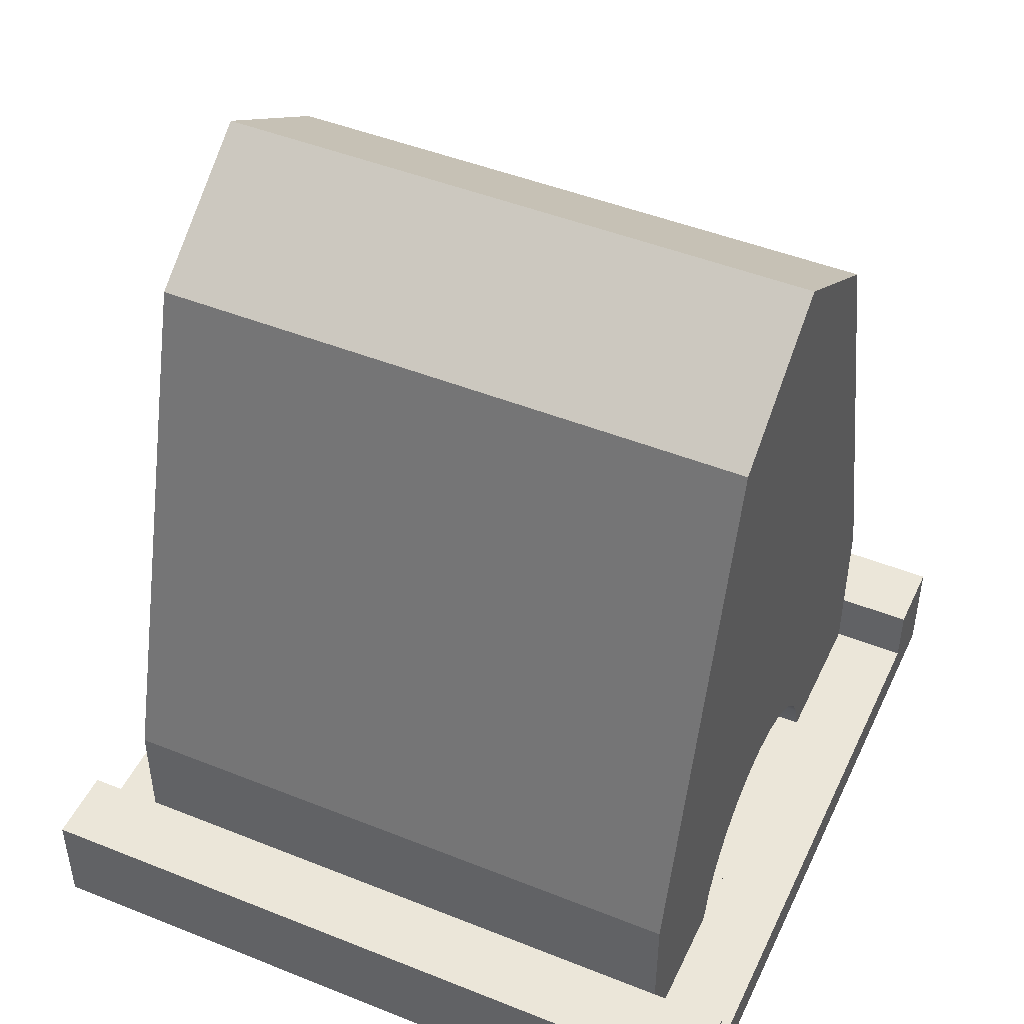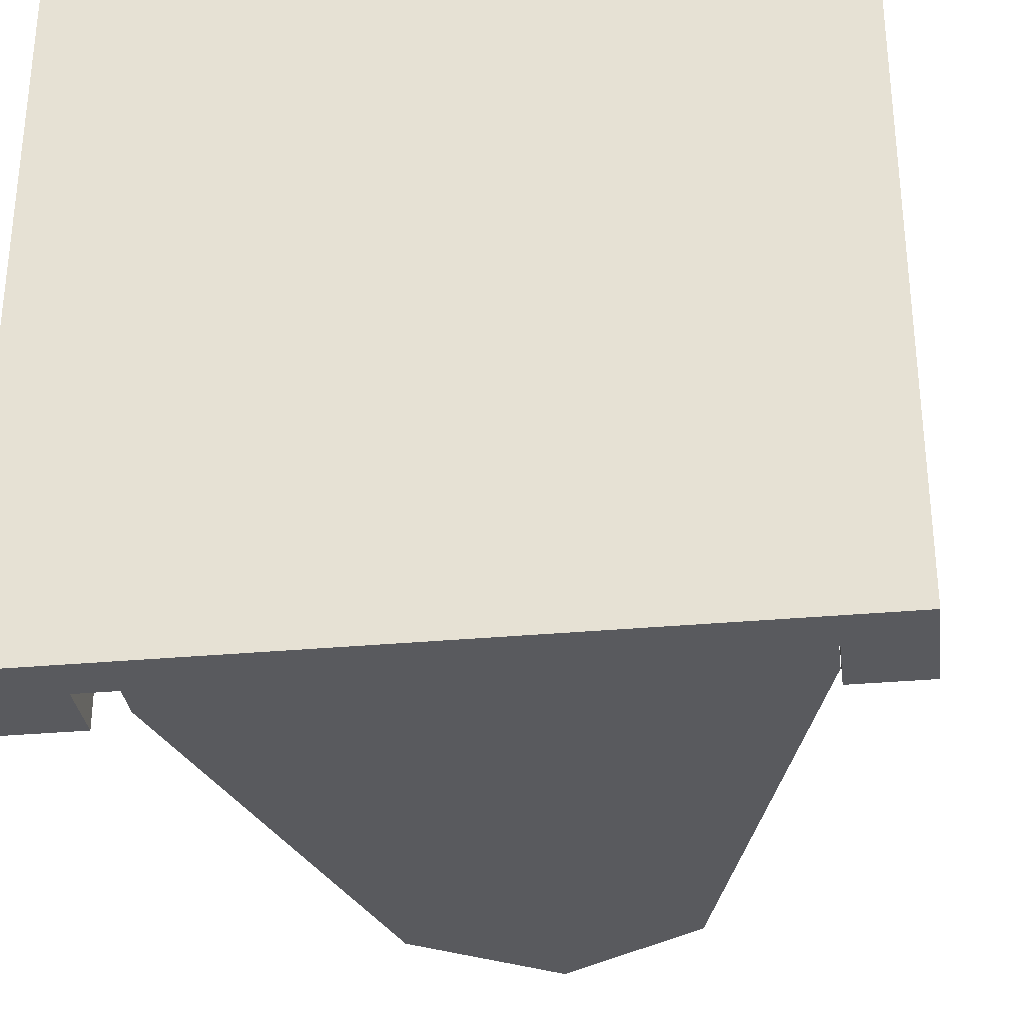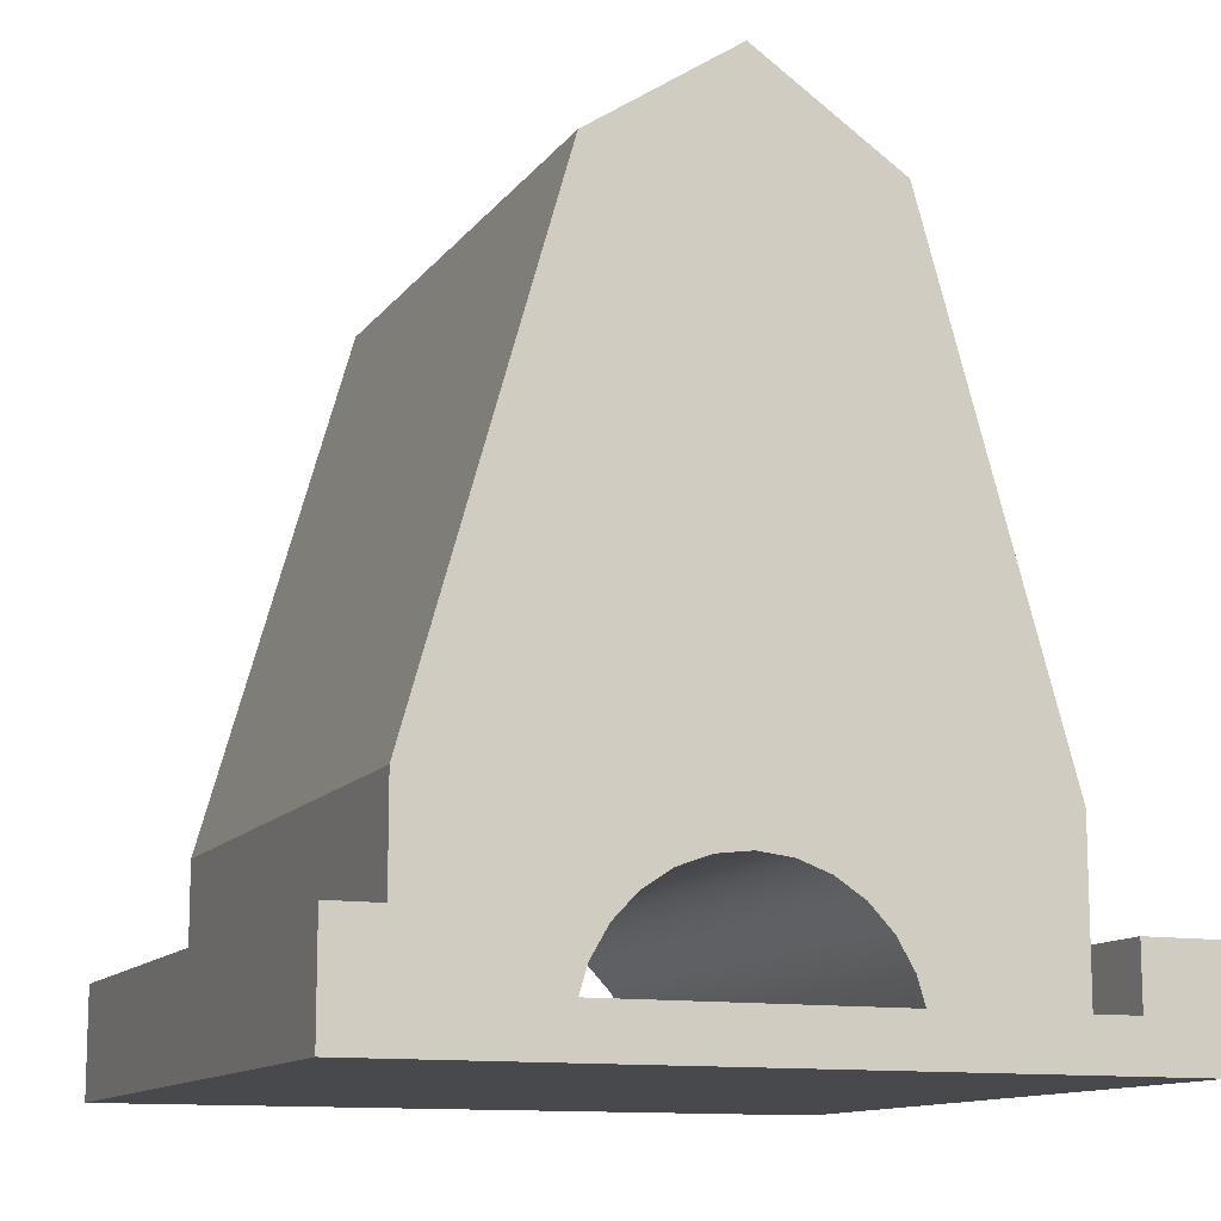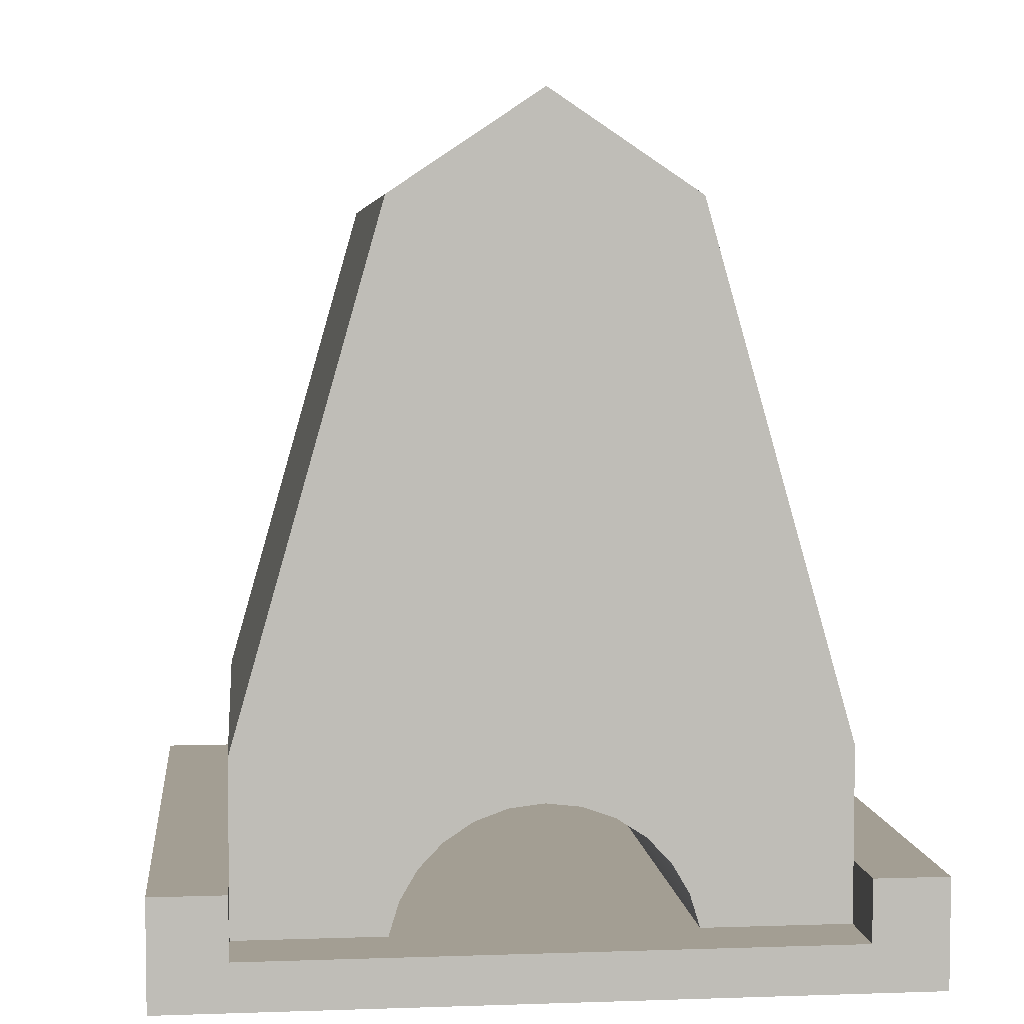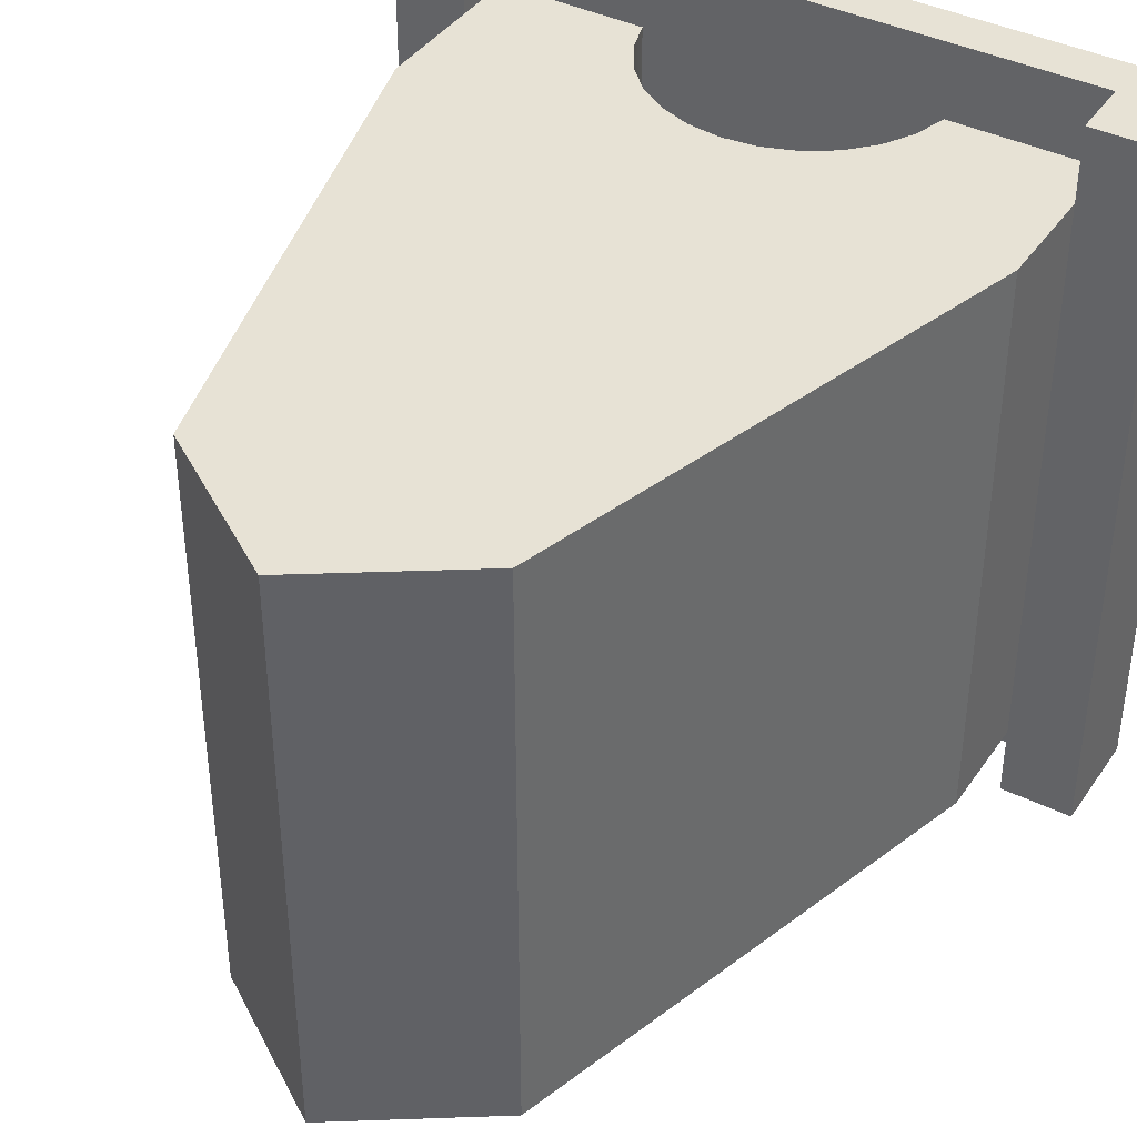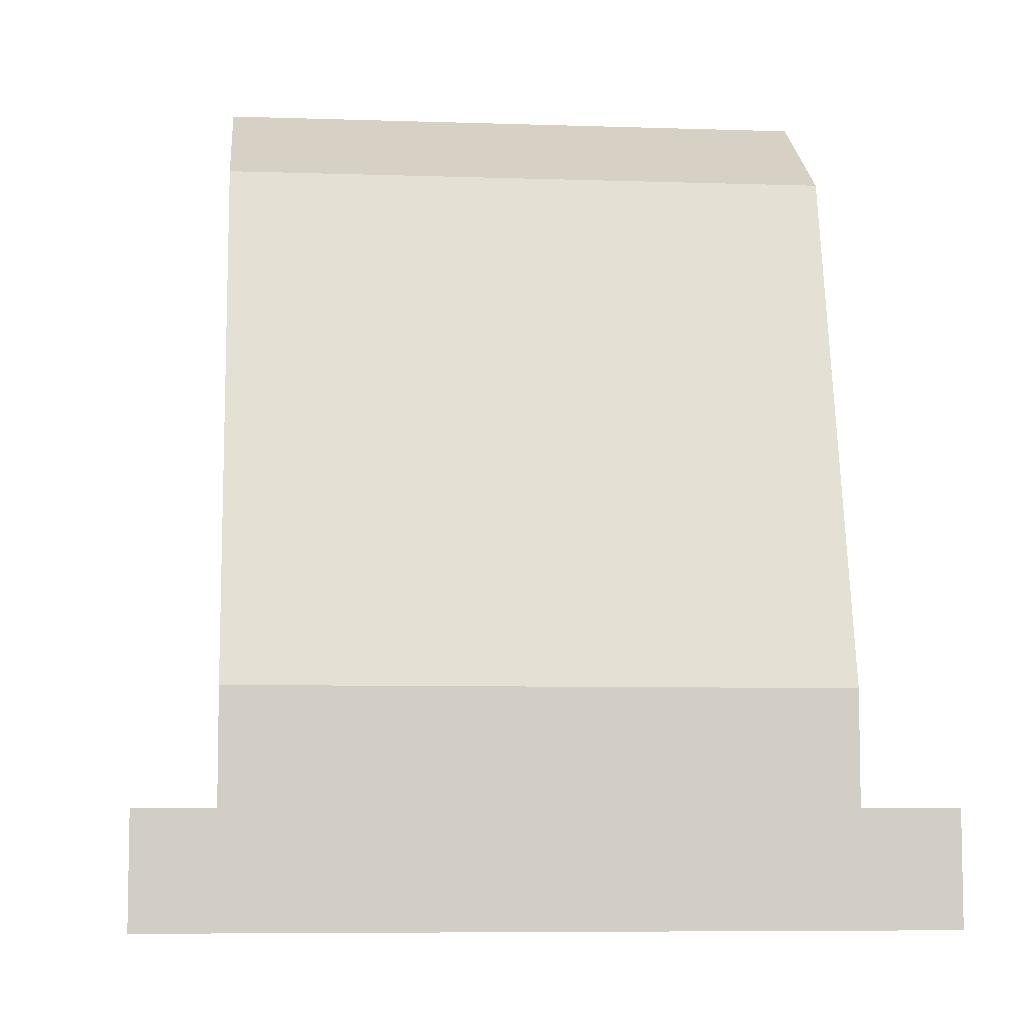
<metadata>
{"format":"obj","ext":"obj","renderer":"f3d","projection":"perspective","resolution":1024,"background":"white","views":[{"elev":46.9,"azim":114.4,"up":"+Y"},{"elev":-31.8,"azim":7.4,"up":"+Z"},{"elev":-12.1,"azim":-22.1,"up":"+Y"},{"elev":5.2,"azim":173.9,"up":"+Y"},{"elev":40.2,"azim":-148.8,"up":"+Z"},{"elev":-7.1,"azim":84.5,"up":"+Y"}]}
</metadata>
<code>
v  0 0 -1.733e-14
v  0 0.44 -1.733e-14
v  1.877e-14 0.44 -3
v  1.877e-14 0 -3
v  0.3 0.44 -2.7
v  0.3 0.44 -3
v  0.3 0.44 -1.733e-14
v  0.3 0.44 -0.3
v  0.3 0.19 -2.7
v  0.3 0.19 -0.3
v  2.7 0.19 -2.7
v  2.1 0.19 -2.7
v  2.1 0.19 -0.3
v  2.7 0.19 -0.3
v  0.9 0.19 -0.3
v  0.9 0.19 -2.7
v  3 0.44 0
v  3 0.44 -3
v  2.7 0.44 -3
v  2.7 0.44 -2.7
v  2.7 0.44 -0.3
v  2.7 0.44 -5.775e-15
v  2.7 0.19 -5.775e-15
v  2.7 0 -5.775e-15
v  3 0 0
v  3 0 -3
v  0.3 0 -3
v  2.7 0 -3
v  0.3 0 -1.733e-14
v  0.3 0.19 -1.733e-14
v  2.1 2.99 -2.7
v  1.5 3.39 -2.7
v  1.5 3.39 -0.3
v  2.1 2.99 -0.3
v  0.9 2.99 -0.3
v  0.9 2.99 -2.7
v  0.3 0.19 -3
v  2.7 0.19 -3
v  1.773 0.6257 -2.7
v  1.64 0.6737 -2.7
v  1.64 0.6737 -0.3
v  1.773 0.6257 -0.3
v  1.891 0.5486 -2.7
v  1.891 0.5486 -0.3
v  1.988 0.4465 -2.7
v  1.988 0.4465 -0.3
v  2.059 0.3248 -2.7
v  2.059 0.3248 -0.3
v  0.3 0.89 -2.7
v  0.3 0.89 -0.3
v  2.7 0.89 -2.7
v  2.7 0.89 -0.3
v  0.9413 0.3248 -2.7
v  0.9413 0.3248 -0.3
v  1.5 0.69 -2.7
v  1.5 0.69 -0.3
v  1.36 0.6737 -2.7
v  1.36 0.6737 -0.3
v  1.012 0.4465 -0.3
v  1.109 0.5486 -0.3
v  1.227 0.6257 -0.3
v  1.227 0.6257 -2.7
v  1.012 0.4465 -2.7
v  1.109 0.5486 -2.7
g Red.Red.Red.Red.Red.Red.Red.Red.Red.Red.Red.Red.Red.Red.Red.Red.Red.Red.Mesh1 Windmill Model
f 1 2 3
f 1 3 4
f 5 6 3
f 5 3 2
f 5 2 7
f 7 8 5
f 9 10 8
f 9 8 5
f 11 12 13
f 11 13 14
f 15 16 9
f 15 9 10
f 17 18 19
f 17 19 20
f 17 20 21
f 21 22 17
f 17 22 23
f 17 23 24
f 24 25 17
f 18 17 25
f 18 25 26
f 27 28 26
f 27 26 25
f 27 25 24
f 27 24 29
f 27 29 1
f 1 4 27
f 2 1 29
f 2 29 30
f 30 7 2
f 7 30 10
f 7 10 8
f 31 32 33
f 31 33 34
f 35 33 32
f 35 32 36
f 37 6 5
f 37 5 9
f 18 26 28
f 18 28 38
f 38 19 18
f 19 38 11
f 19 11 20
f 20 21 14
f 20 14 11
f 23 22 21
f 23 21 14
f 3 6 37
f 3 37 27
f 27 4 3
g BackColor.BackColor.BackColor.BackColor.BackColor.BackColor.BackColor.BackColor.BackColor.BackColor.BackColor.BackColor.BackColor.BackColor.BackColor.BackColor.BackColor.BackColor.BackColor.BackColor.BackColor.BackColor.BackColor.BackColor.BackColor.BackColor.BackColor.BackColor.BackColor.BackColor.BackColor.BackColor.BackColor.BackColor.BackColor.BackColor.BackColor.BackColor.BackColor
f 30 23 24
f 30 24 29
f 1 7 30
f 30 29 1
f 24 23 22
f 22 25 24
f 22 17 25
f 1 2 7
f 39 40 41
f 39 41 42
f 4 3 2
f 4 2 1
f 43 39 42
f 43 42 44
f 6 5 8
f 8 3 6
f 8 7 2
f 8 2 3
f 45 43 44
f 45 44 46
f 10 9 16
f 10 16 15
f 13 30 10
f 13 10 15
f 9 37 38
f 9 38 11
f 16 9 11
f 14 12 11
f 16 11 12
f 14 13 12
f 13 14 23
f 12 13 16
f 13 15 16
f 13 23 30
f 47 45 46
f 47 46 48
f 5 8 10
f 5 10 9
f 8 5 49
f 8 49 50
f 12 47 48
f 12 48 13
f 50 49 51
f 50 51 52
f 14 21 22
f 14 22 23
f 53 16 15
f 53 15 54
f 11 14 21
f 11 21 20
f 20 21 52
f 20 52 51
f 40 55 56
f 40 56 41
f 20 11 38
f 20 38 19
f 26 18 19
f 26 19 38
f 38 28 26
f 38 37 27
f 38 27 28
f 27 37 6
f 6 4 27
f 6 3 4
f 55 57 58
f 55 58 56
f 10 8 50
f 54 15 10
f 54 10 50
f 59 54 50
f 50 60 59
f 50 61 60
f 50 52 58
f 50 58 61
f 52 50 35
f 52 56 58
f 52 21 41
f 52 41 56
f 52 35 33
f 33 34 52
f 21 42 41
f 21 44 42
f 21 46 44
f 21 48 46
f 21 14 13
f 21 13 48
f 9 5 6
f 9 6 37
f 36 32 33
f 36 33 35
f 57 62 61
f 57 61 58
f 50 49 36
f 50 36 35
f 18 17 22
f 18 22 21
f 18 21 20
f 20 19 18
f 34 33 32
f 34 32 31
f 63 53 54
f 63 54 59
f 49 51 31
f 11 20 51
f 47 11 51
f 45 47 51
f 51 49 40
f 51 40 39
f 51 39 43
f 51 43 45
f 49 31 32
f 32 36 49
f 49 5 57
f 49 57 55
f 49 55 40
f 5 62 57
f 5 64 62
f 5 63 64
f 5 53 63
f 5 9 16
f 5 16 53
f 47 12 11
f 34 31 51
f 34 51 52
f 26 25 17
f 26 17 18
f 8 10 30
f 8 30 7
f 62 64 60
f 62 60 61
f 64 63 59
f 64 59 60
f 27 4 1
f 27 1 29
f 27 29 24
f 27 24 25
f 27 25 26
f 27 26 28
g Brown.Brown.Brown.Brown.Brown.Brown.Brown.Brown.Brown.Brown.Brown.Brown.Brown.Brown.Brown.Brown.Brown.Brown
f 44 42 39
f 44 39 43
f 60 59 63
f 60 63 64
f 59 54 53
f 59 53 63
f 46 44 43
f 46 43 45
f 51 49 36
f 53 5 49
f 63 53 49
f 49 51 57
f 49 57 62
f 49 62 64
f 64 63 49
f 51 36 32
f 32 31 51
f 51 20 40
f 51 40 55
f 51 55 57
f 20 39 40
f 20 43 39
f 20 45 43
f 20 47 45
f 20 11 12
f 20 12 47
f 53 16 9
f 53 9 5
f 61 60 64
f 61 64 62
f 54 15 16
f 54 16 53
f 35 36 49
f 35 49 50
f 50 52 34
f 48 21 52
f 46 48 52
f 52 50 41
f 52 41 42
f 52 42 44
f 44 46 52
f 50 34 33
f 33 35 50
f 50 8 58
f 50 58 56
f 50 56 41
f 8 61 58
f 8 60 61
f 8 59 60
f 8 54 59
f 8 10 15
f 8 15 54
f 48 13 14
f 48 14 21
f 52 51 31
f 52 31 34
f 51 52 21
f 51 21 20
f 58 61 62
f 58 62 57
f 48 46 45
f 48 45 47
f 56 58 57
f 56 57 55
f 41 56 55
f 41 55 40
f 50 49 5
f 50 5 8
f 52 51 49
f 52 49 50
f 13 48 47
f 13 47 12
f 42 41 40
f 42 40 39
g Green.Green.Green
f 29 24 23
f 29 23 30
f 28 27 37
f 28 37 38
f 37 9 16
f 12 38 37
f 12 37 16
f 16 15 12
f 15 13 12
f 12 11 38
f 15 10 30
f 15 30 23
f 15 23 14
f 15 14 13

</code>
